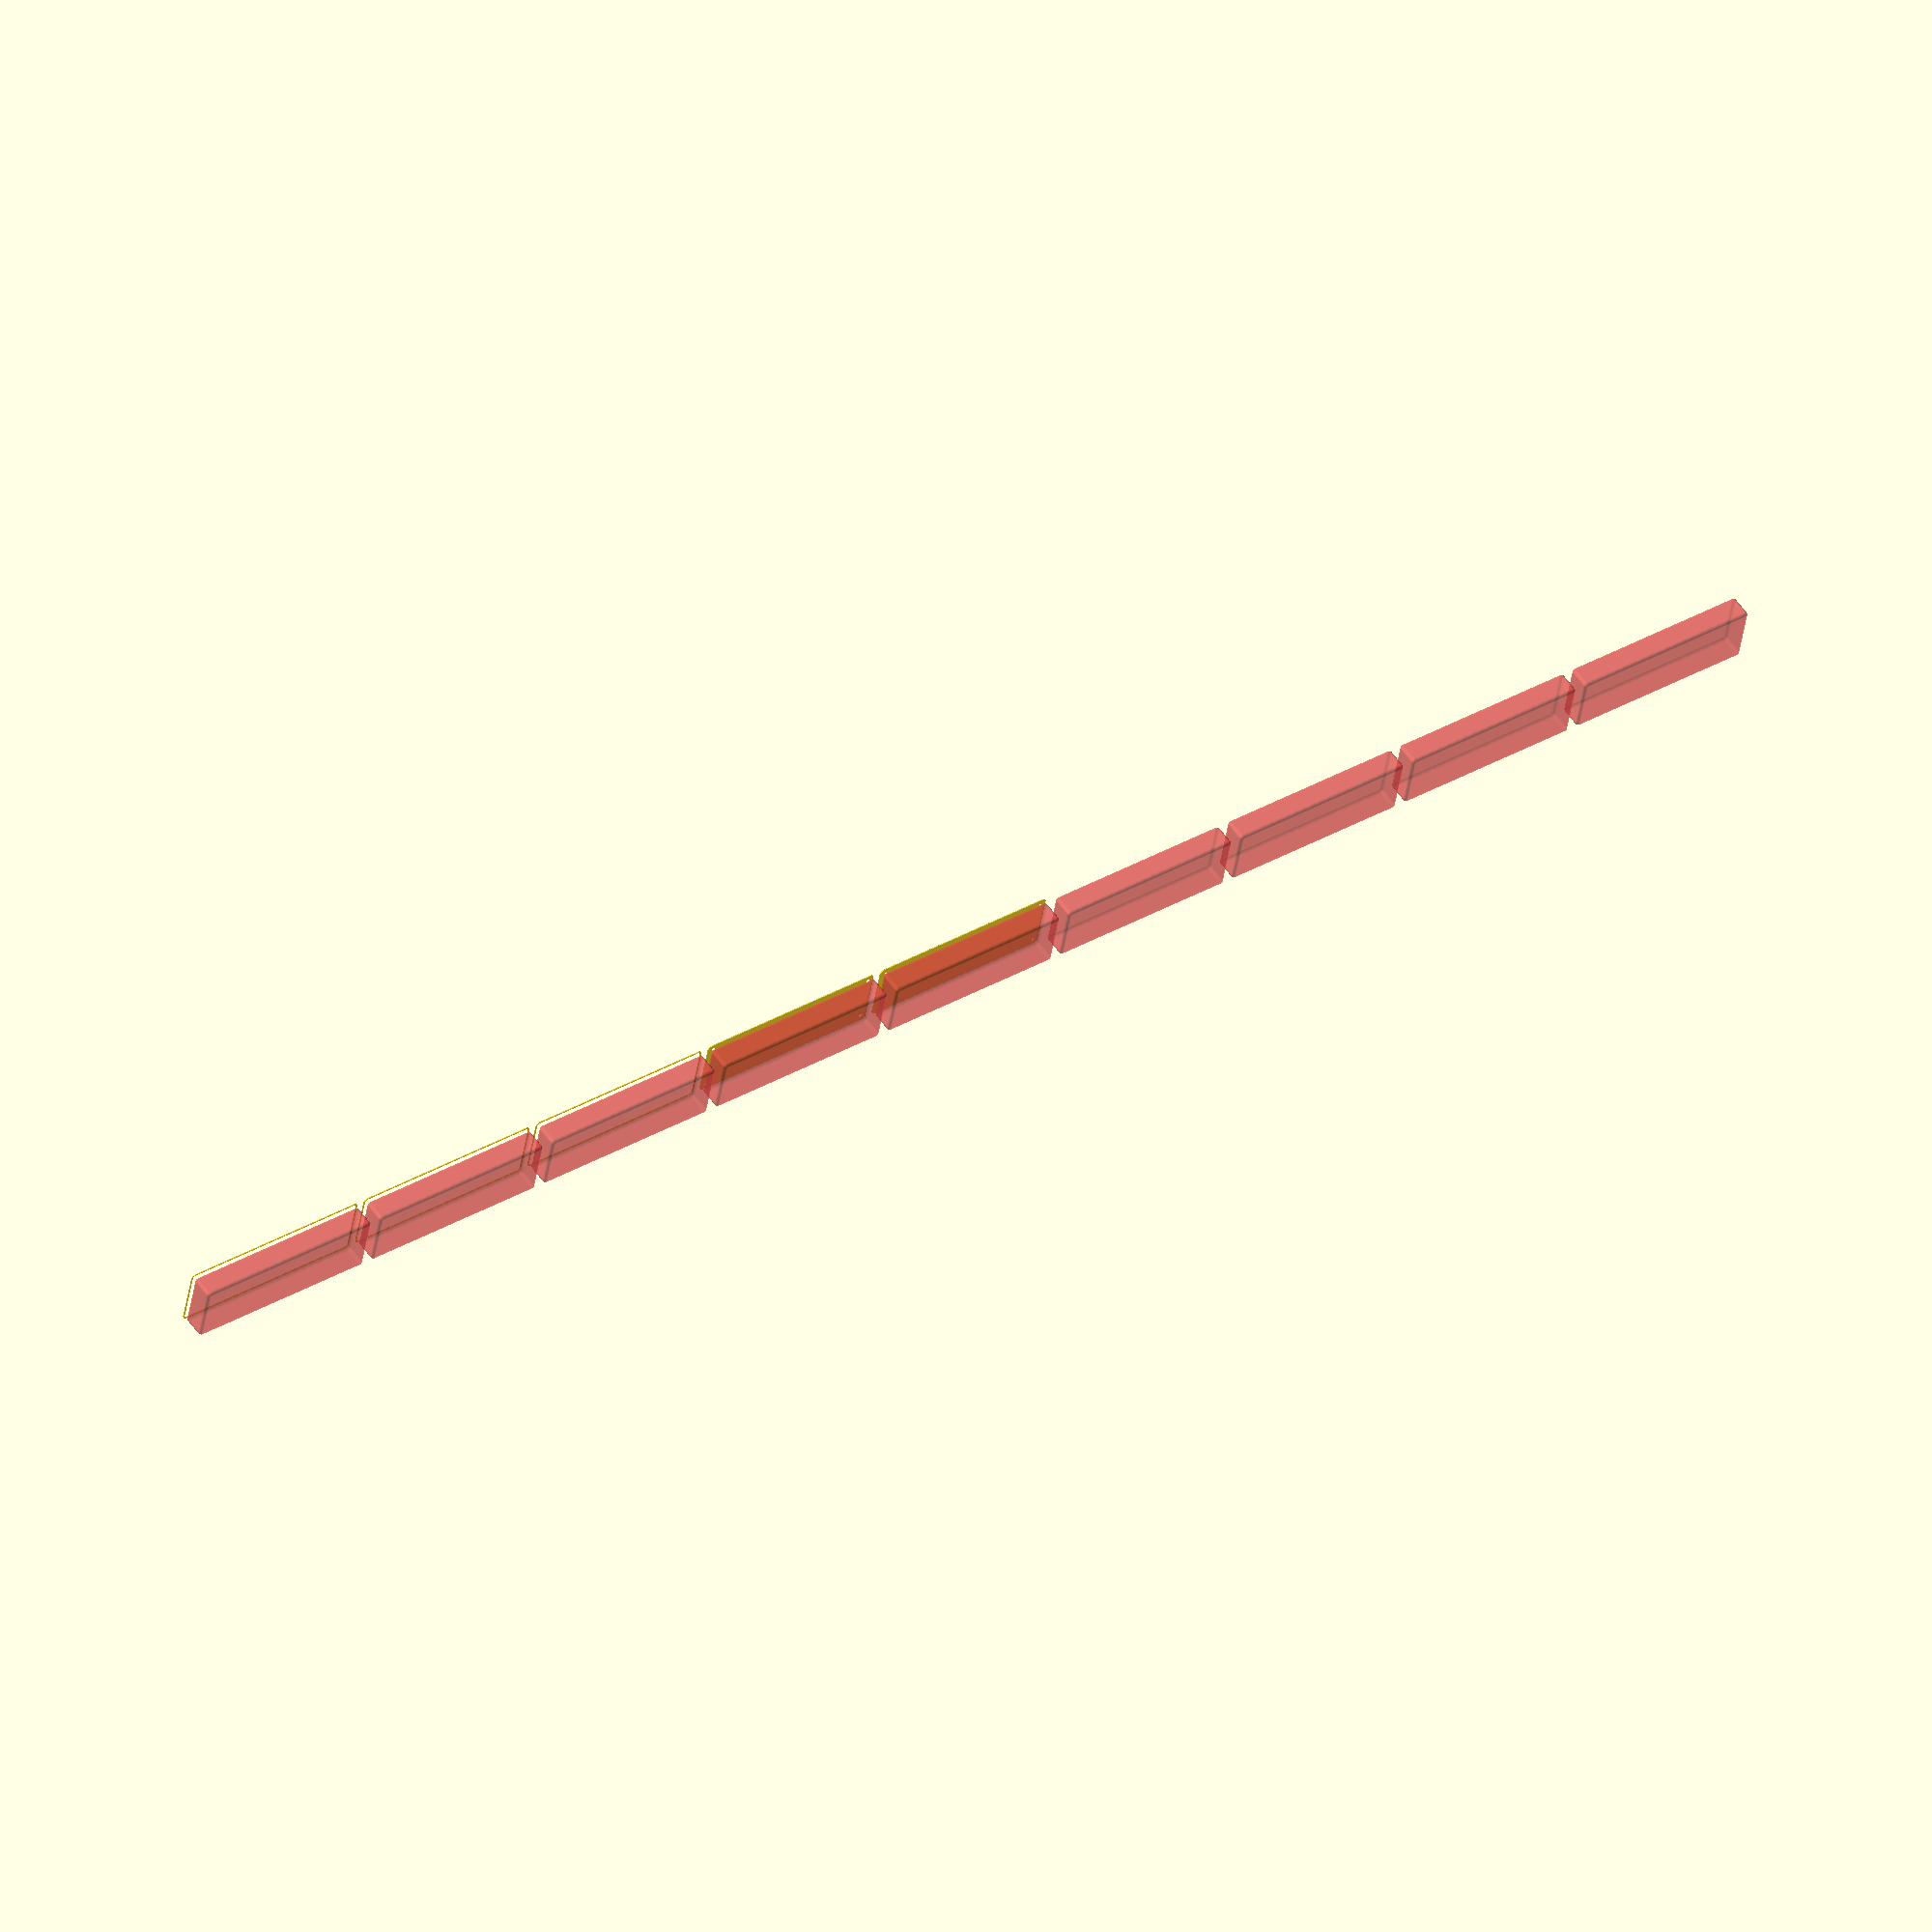
<openscad>
$fn = 50;


union() {
	translate(v = [0, 0, 0]) {
		projection() {
			intersection() {
				translate(v = [-500, -500, -12.0000000000]) {
					cube(size = [1000, 1000, 0.1000000000]);
				}
				difference() {
					union() {
						hull() {
							translate(v = [-32.5000000000, 107.5000000000, 0]) {
								cylinder(h = 27, r = 5);
							}
							translate(v = [32.5000000000, 107.5000000000, 0]) {
								cylinder(h = 27, r = 5);
							}
							translate(v = [-32.5000000000, -107.5000000000, 0]) {
								cylinder(h = 27, r = 5);
							}
							translate(v = [32.5000000000, -107.5000000000, 0]) {
								cylinder(h = 27, r = 5);
							}
						}
					}
					union() {
						translate(v = [-30.0000000000, -105.0000000000, 2]) {
							rotate(a = [0, 0, 0]) {
								difference() {
									union() {
										translate(v = [0, 0, -1.7000000000]) {
											cylinder(h = 1.7000000000, r1 = 1.5000000000, r2 = 2.4000000000);
										}
										cylinder(h = 250, r = 2.4000000000);
										translate(v = [0, 0, -6.0000000000]) {
											cylinder(h = 6, r = 1.5000000000);
										}
										translate(v = [0, 0, -6.0000000000]) {
											cylinder(h = 6, r = 1.8000000000);
										}
										translate(v = [0, 0, -6.0000000000]) {
											cylinder(h = 6, r = 1.5000000000);
										}
									}
									union();
								}
							}
						}
						translate(v = [30.0000000000, -105.0000000000, 2]) {
							rotate(a = [0, 0, 0]) {
								difference() {
									union() {
										translate(v = [0, 0, -1.7000000000]) {
											cylinder(h = 1.7000000000, r1 = 1.5000000000, r2 = 2.4000000000);
										}
										cylinder(h = 250, r = 2.4000000000);
										translate(v = [0, 0, -6.0000000000]) {
											cylinder(h = 6, r = 1.5000000000);
										}
										translate(v = [0, 0, -6.0000000000]) {
											cylinder(h = 6, r = 1.8000000000);
										}
										translate(v = [0, 0, -6.0000000000]) {
											cylinder(h = 6, r = 1.5000000000);
										}
									}
									union();
								}
							}
						}
						translate(v = [-30.0000000000, 105.0000000000, 2]) {
							rotate(a = [0, 0, 0]) {
								difference() {
									union() {
										translate(v = [0, 0, -1.7000000000]) {
											cylinder(h = 1.7000000000, r1 = 1.5000000000, r2 = 2.4000000000);
										}
										cylinder(h = 250, r = 2.4000000000);
										translate(v = [0, 0, -6.0000000000]) {
											cylinder(h = 6, r = 1.5000000000);
										}
										translate(v = [0, 0, -6.0000000000]) {
											cylinder(h = 6, r = 1.8000000000);
										}
										translate(v = [0, 0, -6.0000000000]) {
											cylinder(h = 6, r = 1.5000000000);
										}
									}
									union();
								}
							}
						}
						translate(v = [30.0000000000, 105.0000000000, 2]) {
							rotate(a = [0, 0, 0]) {
								difference() {
									union() {
										translate(v = [0, 0, -1.7000000000]) {
											cylinder(h = 1.7000000000, r1 = 1.5000000000, r2 = 2.4000000000);
										}
										cylinder(h = 250, r = 2.4000000000);
										translate(v = [0, 0, -6.0000000000]) {
											cylinder(h = 6, r = 1.5000000000);
										}
										translate(v = [0, 0, -6.0000000000]) {
											cylinder(h = 6, r = 1.8000000000);
										}
										translate(v = [0, 0, -6.0000000000]) {
											cylinder(h = 6, r = 1.5000000000);
										}
									}
									union();
								}
							}
						}
						translate(v = [0, 0, 3]) {
							#hull() {
								union() {
									translate(v = [-32.0000000000, 107.0000000000, 4]) {
										cylinder(h = 20, r = 4);
									}
									translate(v = [-32.0000000000, 107.0000000000, 4]) {
										sphere(r = 4);
									}
									translate(v = [-32.0000000000, 107.0000000000, 24]) {
										sphere(r = 4);
									}
								}
								union() {
									translate(v = [32.0000000000, 107.0000000000, 4]) {
										cylinder(h = 20, r = 4);
									}
									translate(v = [32.0000000000, 107.0000000000, 4]) {
										sphere(r = 4);
									}
									translate(v = [32.0000000000, 107.0000000000, 24]) {
										sphere(r = 4);
									}
								}
								union() {
									translate(v = [-32.0000000000, -107.0000000000, 4]) {
										cylinder(h = 20, r = 4);
									}
									translate(v = [-32.0000000000, -107.0000000000, 4]) {
										sphere(r = 4);
									}
									translate(v = [-32.0000000000, -107.0000000000, 24]) {
										sphere(r = 4);
									}
								}
								union() {
									translate(v = [32.0000000000, -107.0000000000, 4]) {
										cylinder(h = 20, r = 4);
									}
									translate(v = [32.0000000000, -107.0000000000, 4]) {
										sphere(r = 4);
									}
									translate(v = [32.0000000000, -107.0000000000, 24]) {
										sphere(r = 4);
									}
								}
							}
						}
					}
				}
			}
		}
	}
	translate(v = [0, 234, 0]) {
		projection() {
			intersection() {
				translate(v = [-500, -500, -9.0000000000]) {
					cube(size = [1000, 1000, 0.1000000000]);
				}
				difference() {
					union() {
						hull() {
							translate(v = [-32.5000000000, 107.5000000000, 0]) {
								cylinder(h = 27, r = 5);
							}
							translate(v = [32.5000000000, 107.5000000000, 0]) {
								cylinder(h = 27, r = 5);
							}
							translate(v = [-32.5000000000, -107.5000000000, 0]) {
								cylinder(h = 27, r = 5);
							}
							translate(v = [32.5000000000, -107.5000000000, 0]) {
								cylinder(h = 27, r = 5);
							}
						}
					}
					union() {
						translate(v = [-30.0000000000, -105.0000000000, 2]) {
							rotate(a = [0, 0, 0]) {
								difference() {
									union() {
										translate(v = [0, 0, -1.7000000000]) {
											cylinder(h = 1.7000000000, r1 = 1.5000000000, r2 = 2.4000000000);
										}
										cylinder(h = 250, r = 2.4000000000);
										translate(v = [0, 0, -6.0000000000]) {
											cylinder(h = 6, r = 1.5000000000);
										}
										translate(v = [0, 0, -6.0000000000]) {
											cylinder(h = 6, r = 1.8000000000);
										}
										translate(v = [0, 0, -6.0000000000]) {
											cylinder(h = 6, r = 1.5000000000);
										}
									}
									union();
								}
							}
						}
						translate(v = [30.0000000000, -105.0000000000, 2]) {
							rotate(a = [0, 0, 0]) {
								difference() {
									union() {
										translate(v = [0, 0, -1.7000000000]) {
											cylinder(h = 1.7000000000, r1 = 1.5000000000, r2 = 2.4000000000);
										}
										cylinder(h = 250, r = 2.4000000000);
										translate(v = [0, 0, -6.0000000000]) {
											cylinder(h = 6, r = 1.5000000000);
										}
										translate(v = [0, 0, -6.0000000000]) {
											cylinder(h = 6, r = 1.8000000000);
										}
										translate(v = [0, 0, -6.0000000000]) {
											cylinder(h = 6, r = 1.5000000000);
										}
									}
									union();
								}
							}
						}
						translate(v = [-30.0000000000, 105.0000000000, 2]) {
							rotate(a = [0, 0, 0]) {
								difference() {
									union() {
										translate(v = [0, 0, -1.7000000000]) {
											cylinder(h = 1.7000000000, r1 = 1.5000000000, r2 = 2.4000000000);
										}
										cylinder(h = 250, r = 2.4000000000);
										translate(v = [0, 0, -6.0000000000]) {
											cylinder(h = 6, r = 1.5000000000);
										}
										translate(v = [0, 0, -6.0000000000]) {
											cylinder(h = 6, r = 1.8000000000);
										}
										translate(v = [0, 0, -6.0000000000]) {
											cylinder(h = 6, r = 1.5000000000);
										}
									}
									union();
								}
							}
						}
						translate(v = [30.0000000000, 105.0000000000, 2]) {
							rotate(a = [0, 0, 0]) {
								difference() {
									union() {
										translate(v = [0, 0, -1.7000000000]) {
											cylinder(h = 1.7000000000, r1 = 1.5000000000, r2 = 2.4000000000);
										}
										cylinder(h = 250, r = 2.4000000000);
										translate(v = [0, 0, -6.0000000000]) {
											cylinder(h = 6, r = 1.5000000000);
										}
										translate(v = [0, 0, -6.0000000000]) {
											cylinder(h = 6, r = 1.8000000000);
										}
										translate(v = [0, 0, -6.0000000000]) {
											cylinder(h = 6, r = 1.5000000000);
										}
									}
									union();
								}
							}
						}
						translate(v = [0, 0, 3]) {
							#hull() {
								union() {
									translate(v = [-32.0000000000, 107.0000000000, 4]) {
										cylinder(h = 20, r = 4);
									}
									translate(v = [-32.0000000000, 107.0000000000, 4]) {
										sphere(r = 4);
									}
									translate(v = [-32.0000000000, 107.0000000000, 24]) {
										sphere(r = 4);
									}
								}
								union() {
									translate(v = [32.0000000000, 107.0000000000, 4]) {
										cylinder(h = 20, r = 4);
									}
									translate(v = [32.0000000000, 107.0000000000, 4]) {
										sphere(r = 4);
									}
									translate(v = [32.0000000000, 107.0000000000, 24]) {
										sphere(r = 4);
									}
								}
								union() {
									translate(v = [-32.0000000000, -107.0000000000, 4]) {
										cylinder(h = 20, r = 4);
									}
									translate(v = [-32.0000000000, -107.0000000000, 4]) {
										sphere(r = 4);
									}
									translate(v = [-32.0000000000, -107.0000000000, 24]) {
										sphere(r = 4);
									}
								}
								union() {
									translate(v = [32.0000000000, -107.0000000000, 4]) {
										cylinder(h = 20, r = 4);
									}
									translate(v = [32.0000000000, -107.0000000000, 4]) {
										sphere(r = 4);
									}
									translate(v = [32.0000000000, -107.0000000000, 24]) {
										sphere(r = 4);
									}
								}
							}
						}
					}
				}
			}
		}
	}
	translate(v = [0, 468, 0]) {
		projection() {
			intersection() {
				translate(v = [-500, -500, -6.0000000000]) {
					cube(size = [1000, 1000, 0.1000000000]);
				}
				difference() {
					union() {
						hull() {
							translate(v = [-32.5000000000, 107.5000000000, 0]) {
								cylinder(h = 27, r = 5);
							}
							translate(v = [32.5000000000, 107.5000000000, 0]) {
								cylinder(h = 27, r = 5);
							}
							translate(v = [-32.5000000000, -107.5000000000, 0]) {
								cylinder(h = 27, r = 5);
							}
							translate(v = [32.5000000000, -107.5000000000, 0]) {
								cylinder(h = 27, r = 5);
							}
						}
					}
					union() {
						translate(v = [-30.0000000000, -105.0000000000, 2]) {
							rotate(a = [0, 0, 0]) {
								difference() {
									union() {
										translate(v = [0, 0, -1.7000000000]) {
											cylinder(h = 1.7000000000, r1 = 1.5000000000, r2 = 2.4000000000);
										}
										cylinder(h = 250, r = 2.4000000000);
										translate(v = [0, 0, -6.0000000000]) {
											cylinder(h = 6, r = 1.5000000000);
										}
										translate(v = [0, 0, -6.0000000000]) {
											cylinder(h = 6, r = 1.8000000000);
										}
										translate(v = [0, 0, -6.0000000000]) {
											cylinder(h = 6, r = 1.5000000000);
										}
									}
									union();
								}
							}
						}
						translate(v = [30.0000000000, -105.0000000000, 2]) {
							rotate(a = [0, 0, 0]) {
								difference() {
									union() {
										translate(v = [0, 0, -1.7000000000]) {
											cylinder(h = 1.7000000000, r1 = 1.5000000000, r2 = 2.4000000000);
										}
										cylinder(h = 250, r = 2.4000000000);
										translate(v = [0, 0, -6.0000000000]) {
											cylinder(h = 6, r = 1.5000000000);
										}
										translate(v = [0, 0, -6.0000000000]) {
											cylinder(h = 6, r = 1.8000000000);
										}
										translate(v = [0, 0, -6.0000000000]) {
											cylinder(h = 6, r = 1.5000000000);
										}
									}
									union();
								}
							}
						}
						translate(v = [-30.0000000000, 105.0000000000, 2]) {
							rotate(a = [0, 0, 0]) {
								difference() {
									union() {
										translate(v = [0, 0, -1.7000000000]) {
											cylinder(h = 1.7000000000, r1 = 1.5000000000, r2 = 2.4000000000);
										}
										cylinder(h = 250, r = 2.4000000000);
										translate(v = [0, 0, -6.0000000000]) {
											cylinder(h = 6, r = 1.5000000000);
										}
										translate(v = [0, 0, -6.0000000000]) {
											cylinder(h = 6, r = 1.8000000000);
										}
										translate(v = [0, 0, -6.0000000000]) {
											cylinder(h = 6, r = 1.5000000000);
										}
									}
									union();
								}
							}
						}
						translate(v = [30.0000000000, 105.0000000000, 2]) {
							rotate(a = [0, 0, 0]) {
								difference() {
									union() {
										translate(v = [0, 0, -1.7000000000]) {
											cylinder(h = 1.7000000000, r1 = 1.5000000000, r2 = 2.4000000000);
										}
										cylinder(h = 250, r = 2.4000000000);
										translate(v = [0, 0, -6.0000000000]) {
											cylinder(h = 6, r = 1.5000000000);
										}
										translate(v = [0, 0, -6.0000000000]) {
											cylinder(h = 6, r = 1.8000000000);
										}
										translate(v = [0, 0, -6.0000000000]) {
											cylinder(h = 6, r = 1.5000000000);
										}
									}
									union();
								}
							}
						}
						translate(v = [0, 0, 3]) {
							#hull() {
								union() {
									translate(v = [-32.0000000000, 107.0000000000, 4]) {
										cylinder(h = 20, r = 4);
									}
									translate(v = [-32.0000000000, 107.0000000000, 4]) {
										sphere(r = 4);
									}
									translate(v = [-32.0000000000, 107.0000000000, 24]) {
										sphere(r = 4);
									}
								}
								union() {
									translate(v = [32.0000000000, 107.0000000000, 4]) {
										cylinder(h = 20, r = 4);
									}
									translate(v = [32.0000000000, 107.0000000000, 4]) {
										sphere(r = 4);
									}
									translate(v = [32.0000000000, 107.0000000000, 24]) {
										sphere(r = 4);
									}
								}
								union() {
									translate(v = [-32.0000000000, -107.0000000000, 4]) {
										cylinder(h = 20, r = 4);
									}
									translate(v = [-32.0000000000, -107.0000000000, 4]) {
										sphere(r = 4);
									}
									translate(v = [-32.0000000000, -107.0000000000, 24]) {
										sphere(r = 4);
									}
								}
								union() {
									translate(v = [32.0000000000, -107.0000000000, 4]) {
										cylinder(h = 20, r = 4);
									}
									translate(v = [32.0000000000, -107.0000000000, 4]) {
										sphere(r = 4);
									}
									translate(v = [32.0000000000, -107.0000000000, 24]) {
										sphere(r = 4);
									}
								}
							}
						}
					}
				}
			}
		}
	}
	translate(v = [0, 702, 0]) {
		projection() {
			intersection() {
				translate(v = [-500, -500, -3.0000000000]) {
					cube(size = [1000, 1000, 0.1000000000]);
				}
				difference() {
					union() {
						hull() {
							translate(v = [-32.5000000000, 107.5000000000, 0]) {
								cylinder(h = 27, r = 5);
							}
							translate(v = [32.5000000000, 107.5000000000, 0]) {
								cylinder(h = 27, r = 5);
							}
							translate(v = [-32.5000000000, -107.5000000000, 0]) {
								cylinder(h = 27, r = 5);
							}
							translate(v = [32.5000000000, -107.5000000000, 0]) {
								cylinder(h = 27, r = 5);
							}
						}
					}
					union() {
						translate(v = [-30.0000000000, -105.0000000000, 2]) {
							rotate(a = [0, 0, 0]) {
								difference() {
									union() {
										translate(v = [0, 0, -1.7000000000]) {
											cylinder(h = 1.7000000000, r1 = 1.5000000000, r2 = 2.4000000000);
										}
										cylinder(h = 250, r = 2.4000000000);
										translate(v = [0, 0, -6.0000000000]) {
											cylinder(h = 6, r = 1.5000000000);
										}
										translate(v = [0, 0, -6.0000000000]) {
											cylinder(h = 6, r = 1.8000000000);
										}
										translate(v = [0, 0, -6.0000000000]) {
											cylinder(h = 6, r = 1.5000000000);
										}
									}
									union();
								}
							}
						}
						translate(v = [30.0000000000, -105.0000000000, 2]) {
							rotate(a = [0, 0, 0]) {
								difference() {
									union() {
										translate(v = [0, 0, -1.7000000000]) {
											cylinder(h = 1.7000000000, r1 = 1.5000000000, r2 = 2.4000000000);
										}
										cylinder(h = 250, r = 2.4000000000);
										translate(v = [0, 0, -6.0000000000]) {
											cylinder(h = 6, r = 1.5000000000);
										}
										translate(v = [0, 0, -6.0000000000]) {
											cylinder(h = 6, r = 1.8000000000);
										}
										translate(v = [0, 0, -6.0000000000]) {
											cylinder(h = 6, r = 1.5000000000);
										}
									}
									union();
								}
							}
						}
						translate(v = [-30.0000000000, 105.0000000000, 2]) {
							rotate(a = [0, 0, 0]) {
								difference() {
									union() {
										translate(v = [0, 0, -1.7000000000]) {
											cylinder(h = 1.7000000000, r1 = 1.5000000000, r2 = 2.4000000000);
										}
										cylinder(h = 250, r = 2.4000000000);
										translate(v = [0, 0, -6.0000000000]) {
											cylinder(h = 6, r = 1.5000000000);
										}
										translate(v = [0, 0, -6.0000000000]) {
											cylinder(h = 6, r = 1.8000000000);
										}
										translate(v = [0, 0, -6.0000000000]) {
											cylinder(h = 6, r = 1.5000000000);
										}
									}
									union();
								}
							}
						}
						translate(v = [30.0000000000, 105.0000000000, 2]) {
							rotate(a = [0, 0, 0]) {
								difference() {
									union() {
										translate(v = [0, 0, -1.7000000000]) {
											cylinder(h = 1.7000000000, r1 = 1.5000000000, r2 = 2.4000000000);
										}
										cylinder(h = 250, r = 2.4000000000);
										translate(v = [0, 0, -6.0000000000]) {
											cylinder(h = 6, r = 1.5000000000);
										}
										translate(v = [0, 0, -6.0000000000]) {
											cylinder(h = 6, r = 1.8000000000);
										}
										translate(v = [0, 0, -6.0000000000]) {
											cylinder(h = 6, r = 1.5000000000);
										}
									}
									union();
								}
							}
						}
						translate(v = [0, 0, 3]) {
							#hull() {
								union() {
									translate(v = [-32.0000000000, 107.0000000000, 4]) {
										cylinder(h = 20, r = 4);
									}
									translate(v = [-32.0000000000, 107.0000000000, 4]) {
										sphere(r = 4);
									}
									translate(v = [-32.0000000000, 107.0000000000, 24]) {
										sphere(r = 4);
									}
								}
								union() {
									translate(v = [32.0000000000, 107.0000000000, 4]) {
										cylinder(h = 20, r = 4);
									}
									translate(v = [32.0000000000, 107.0000000000, 4]) {
										sphere(r = 4);
									}
									translate(v = [32.0000000000, 107.0000000000, 24]) {
										sphere(r = 4);
									}
								}
								union() {
									translate(v = [-32.0000000000, -107.0000000000, 4]) {
										cylinder(h = 20, r = 4);
									}
									translate(v = [-32.0000000000, -107.0000000000, 4]) {
										sphere(r = 4);
									}
									translate(v = [-32.0000000000, -107.0000000000, 24]) {
										sphere(r = 4);
									}
								}
								union() {
									translate(v = [32.0000000000, -107.0000000000, 4]) {
										cylinder(h = 20, r = 4);
									}
									translate(v = [32.0000000000, -107.0000000000, 4]) {
										sphere(r = 4);
									}
									translate(v = [32.0000000000, -107.0000000000, 24]) {
										sphere(r = 4);
									}
								}
							}
						}
					}
				}
			}
		}
	}
	translate(v = [0, 936, 0]) {
		projection() {
			intersection() {
				translate(v = [-500, -500, 0.0000000000]) {
					cube(size = [1000, 1000, 0.1000000000]);
				}
				difference() {
					union() {
						hull() {
							translate(v = [-32.5000000000, 107.5000000000, 0]) {
								cylinder(h = 27, r = 5);
							}
							translate(v = [32.5000000000, 107.5000000000, 0]) {
								cylinder(h = 27, r = 5);
							}
							translate(v = [-32.5000000000, -107.5000000000, 0]) {
								cylinder(h = 27, r = 5);
							}
							translate(v = [32.5000000000, -107.5000000000, 0]) {
								cylinder(h = 27, r = 5);
							}
						}
					}
					union() {
						translate(v = [-30.0000000000, -105.0000000000, 2]) {
							rotate(a = [0, 0, 0]) {
								difference() {
									union() {
										translate(v = [0, 0, -1.7000000000]) {
											cylinder(h = 1.7000000000, r1 = 1.5000000000, r2 = 2.4000000000);
										}
										cylinder(h = 250, r = 2.4000000000);
										translate(v = [0, 0, -6.0000000000]) {
											cylinder(h = 6, r = 1.5000000000);
										}
										translate(v = [0, 0, -6.0000000000]) {
											cylinder(h = 6, r = 1.8000000000);
										}
										translate(v = [0, 0, -6.0000000000]) {
											cylinder(h = 6, r = 1.5000000000);
										}
									}
									union();
								}
							}
						}
						translate(v = [30.0000000000, -105.0000000000, 2]) {
							rotate(a = [0, 0, 0]) {
								difference() {
									union() {
										translate(v = [0, 0, -1.7000000000]) {
											cylinder(h = 1.7000000000, r1 = 1.5000000000, r2 = 2.4000000000);
										}
										cylinder(h = 250, r = 2.4000000000);
										translate(v = [0, 0, -6.0000000000]) {
											cylinder(h = 6, r = 1.5000000000);
										}
										translate(v = [0, 0, -6.0000000000]) {
											cylinder(h = 6, r = 1.8000000000);
										}
										translate(v = [0, 0, -6.0000000000]) {
											cylinder(h = 6, r = 1.5000000000);
										}
									}
									union();
								}
							}
						}
						translate(v = [-30.0000000000, 105.0000000000, 2]) {
							rotate(a = [0, 0, 0]) {
								difference() {
									union() {
										translate(v = [0, 0, -1.7000000000]) {
											cylinder(h = 1.7000000000, r1 = 1.5000000000, r2 = 2.4000000000);
										}
										cylinder(h = 250, r = 2.4000000000);
										translate(v = [0, 0, -6.0000000000]) {
											cylinder(h = 6, r = 1.5000000000);
										}
										translate(v = [0, 0, -6.0000000000]) {
											cylinder(h = 6, r = 1.8000000000);
										}
										translate(v = [0, 0, -6.0000000000]) {
											cylinder(h = 6, r = 1.5000000000);
										}
									}
									union();
								}
							}
						}
						translate(v = [30.0000000000, 105.0000000000, 2]) {
							rotate(a = [0, 0, 0]) {
								difference() {
									union() {
										translate(v = [0, 0, -1.7000000000]) {
											cylinder(h = 1.7000000000, r1 = 1.5000000000, r2 = 2.4000000000);
										}
										cylinder(h = 250, r = 2.4000000000);
										translate(v = [0, 0, -6.0000000000]) {
											cylinder(h = 6, r = 1.5000000000);
										}
										translate(v = [0, 0, -6.0000000000]) {
											cylinder(h = 6, r = 1.8000000000);
										}
										translate(v = [0, 0, -6.0000000000]) {
											cylinder(h = 6, r = 1.5000000000);
										}
									}
									union();
								}
							}
						}
						translate(v = [0, 0, 3]) {
							#hull() {
								union() {
									translate(v = [-32.0000000000, 107.0000000000, 4]) {
										cylinder(h = 20, r = 4);
									}
									translate(v = [-32.0000000000, 107.0000000000, 4]) {
										sphere(r = 4);
									}
									translate(v = [-32.0000000000, 107.0000000000, 24]) {
										sphere(r = 4);
									}
								}
								union() {
									translate(v = [32.0000000000, 107.0000000000, 4]) {
										cylinder(h = 20, r = 4);
									}
									translate(v = [32.0000000000, 107.0000000000, 4]) {
										sphere(r = 4);
									}
									translate(v = [32.0000000000, 107.0000000000, 24]) {
										sphere(r = 4);
									}
								}
								union() {
									translate(v = [-32.0000000000, -107.0000000000, 4]) {
										cylinder(h = 20, r = 4);
									}
									translate(v = [-32.0000000000, -107.0000000000, 4]) {
										sphere(r = 4);
									}
									translate(v = [-32.0000000000, -107.0000000000, 24]) {
										sphere(r = 4);
									}
								}
								union() {
									translate(v = [32.0000000000, -107.0000000000, 4]) {
										cylinder(h = 20, r = 4);
									}
									translate(v = [32.0000000000, -107.0000000000, 4]) {
										sphere(r = 4);
									}
									translate(v = [32.0000000000, -107.0000000000, 24]) {
										sphere(r = 4);
									}
								}
							}
						}
					}
				}
			}
		}
	}
	translate(v = [0, 1170, 0]) {
		projection() {
			intersection() {
				translate(v = [-500, -500, 3.0000000000]) {
					cube(size = [1000, 1000, 0.1000000000]);
				}
				difference() {
					union() {
						hull() {
							translate(v = [-32.5000000000, 107.5000000000, 0]) {
								cylinder(h = 27, r = 5);
							}
							translate(v = [32.5000000000, 107.5000000000, 0]) {
								cylinder(h = 27, r = 5);
							}
							translate(v = [-32.5000000000, -107.5000000000, 0]) {
								cylinder(h = 27, r = 5);
							}
							translate(v = [32.5000000000, -107.5000000000, 0]) {
								cylinder(h = 27, r = 5);
							}
						}
					}
					union() {
						translate(v = [-30.0000000000, -105.0000000000, 2]) {
							rotate(a = [0, 0, 0]) {
								difference() {
									union() {
										translate(v = [0, 0, -1.7000000000]) {
											cylinder(h = 1.7000000000, r1 = 1.5000000000, r2 = 2.4000000000);
										}
										cylinder(h = 250, r = 2.4000000000);
										translate(v = [0, 0, -6.0000000000]) {
											cylinder(h = 6, r = 1.5000000000);
										}
										translate(v = [0, 0, -6.0000000000]) {
											cylinder(h = 6, r = 1.8000000000);
										}
										translate(v = [0, 0, -6.0000000000]) {
											cylinder(h = 6, r = 1.5000000000);
										}
									}
									union();
								}
							}
						}
						translate(v = [30.0000000000, -105.0000000000, 2]) {
							rotate(a = [0, 0, 0]) {
								difference() {
									union() {
										translate(v = [0, 0, -1.7000000000]) {
											cylinder(h = 1.7000000000, r1 = 1.5000000000, r2 = 2.4000000000);
										}
										cylinder(h = 250, r = 2.4000000000);
										translate(v = [0, 0, -6.0000000000]) {
											cylinder(h = 6, r = 1.5000000000);
										}
										translate(v = [0, 0, -6.0000000000]) {
											cylinder(h = 6, r = 1.8000000000);
										}
										translate(v = [0, 0, -6.0000000000]) {
											cylinder(h = 6, r = 1.5000000000);
										}
									}
									union();
								}
							}
						}
						translate(v = [-30.0000000000, 105.0000000000, 2]) {
							rotate(a = [0, 0, 0]) {
								difference() {
									union() {
										translate(v = [0, 0, -1.7000000000]) {
											cylinder(h = 1.7000000000, r1 = 1.5000000000, r2 = 2.4000000000);
										}
										cylinder(h = 250, r = 2.4000000000);
										translate(v = [0, 0, -6.0000000000]) {
											cylinder(h = 6, r = 1.5000000000);
										}
										translate(v = [0, 0, -6.0000000000]) {
											cylinder(h = 6, r = 1.8000000000);
										}
										translate(v = [0, 0, -6.0000000000]) {
											cylinder(h = 6, r = 1.5000000000);
										}
									}
									union();
								}
							}
						}
						translate(v = [30.0000000000, 105.0000000000, 2]) {
							rotate(a = [0, 0, 0]) {
								difference() {
									union() {
										translate(v = [0, 0, -1.7000000000]) {
											cylinder(h = 1.7000000000, r1 = 1.5000000000, r2 = 2.4000000000);
										}
										cylinder(h = 250, r = 2.4000000000);
										translate(v = [0, 0, -6.0000000000]) {
											cylinder(h = 6, r = 1.5000000000);
										}
										translate(v = [0, 0, -6.0000000000]) {
											cylinder(h = 6, r = 1.8000000000);
										}
										translate(v = [0, 0, -6.0000000000]) {
											cylinder(h = 6, r = 1.5000000000);
										}
									}
									union();
								}
							}
						}
						translate(v = [0, 0, 3]) {
							#hull() {
								union() {
									translate(v = [-32.0000000000, 107.0000000000, 4]) {
										cylinder(h = 20, r = 4);
									}
									translate(v = [-32.0000000000, 107.0000000000, 4]) {
										sphere(r = 4);
									}
									translate(v = [-32.0000000000, 107.0000000000, 24]) {
										sphere(r = 4);
									}
								}
								union() {
									translate(v = [32.0000000000, 107.0000000000, 4]) {
										cylinder(h = 20, r = 4);
									}
									translate(v = [32.0000000000, 107.0000000000, 4]) {
										sphere(r = 4);
									}
									translate(v = [32.0000000000, 107.0000000000, 24]) {
										sphere(r = 4);
									}
								}
								union() {
									translate(v = [-32.0000000000, -107.0000000000, 4]) {
										cylinder(h = 20, r = 4);
									}
									translate(v = [-32.0000000000, -107.0000000000, 4]) {
										sphere(r = 4);
									}
									translate(v = [-32.0000000000, -107.0000000000, 24]) {
										sphere(r = 4);
									}
								}
								union() {
									translate(v = [32.0000000000, -107.0000000000, 4]) {
										cylinder(h = 20, r = 4);
									}
									translate(v = [32.0000000000, -107.0000000000, 4]) {
										sphere(r = 4);
									}
									translate(v = [32.0000000000, -107.0000000000, 24]) {
										sphere(r = 4);
									}
								}
							}
						}
					}
				}
			}
		}
	}
	translate(v = [0, 1404, 0]) {
		projection() {
			intersection() {
				translate(v = [-500, -500, 6.0000000000]) {
					cube(size = [1000, 1000, 0.1000000000]);
				}
				difference() {
					union() {
						hull() {
							translate(v = [-32.5000000000, 107.5000000000, 0]) {
								cylinder(h = 27, r = 5);
							}
							translate(v = [32.5000000000, 107.5000000000, 0]) {
								cylinder(h = 27, r = 5);
							}
							translate(v = [-32.5000000000, -107.5000000000, 0]) {
								cylinder(h = 27, r = 5);
							}
							translate(v = [32.5000000000, -107.5000000000, 0]) {
								cylinder(h = 27, r = 5);
							}
						}
					}
					union() {
						translate(v = [-30.0000000000, -105.0000000000, 2]) {
							rotate(a = [0, 0, 0]) {
								difference() {
									union() {
										translate(v = [0, 0, -1.7000000000]) {
											cylinder(h = 1.7000000000, r1 = 1.5000000000, r2 = 2.4000000000);
										}
										cylinder(h = 250, r = 2.4000000000);
										translate(v = [0, 0, -6.0000000000]) {
											cylinder(h = 6, r = 1.5000000000);
										}
										translate(v = [0, 0, -6.0000000000]) {
											cylinder(h = 6, r = 1.8000000000);
										}
										translate(v = [0, 0, -6.0000000000]) {
											cylinder(h = 6, r = 1.5000000000);
										}
									}
									union();
								}
							}
						}
						translate(v = [30.0000000000, -105.0000000000, 2]) {
							rotate(a = [0, 0, 0]) {
								difference() {
									union() {
										translate(v = [0, 0, -1.7000000000]) {
											cylinder(h = 1.7000000000, r1 = 1.5000000000, r2 = 2.4000000000);
										}
										cylinder(h = 250, r = 2.4000000000);
										translate(v = [0, 0, -6.0000000000]) {
											cylinder(h = 6, r = 1.5000000000);
										}
										translate(v = [0, 0, -6.0000000000]) {
											cylinder(h = 6, r = 1.8000000000);
										}
										translate(v = [0, 0, -6.0000000000]) {
											cylinder(h = 6, r = 1.5000000000);
										}
									}
									union();
								}
							}
						}
						translate(v = [-30.0000000000, 105.0000000000, 2]) {
							rotate(a = [0, 0, 0]) {
								difference() {
									union() {
										translate(v = [0, 0, -1.7000000000]) {
											cylinder(h = 1.7000000000, r1 = 1.5000000000, r2 = 2.4000000000);
										}
										cylinder(h = 250, r = 2.4000000000);
										translate(v = [0, 0, -6.0000000000]) {
											cylinder(h = 6, r = 1.5000000000);
										}
										translate(v = [0, 0, -6.0000000000]) {
											cylinder(h = 6, r = 1.8000000000);
										}
										translate(v = [0, 0, -6.0000000000]) {
											cylinder(h = 6, r = 1.5000000000);
										}
									}
									union();
								}
							}
						}
						translate(v = [30.0000000000, 105.0000000000, 2]) {
							rotate(a = [0, 0, 0]) {
								difference() {
									union() {
										translate(v = [0, 0, -1.7000000000]) {
											cylinder(h = 1.7000000000, r1 = 1.5000000000, r2 = 2.4000000000);
										}
										cylinder(h = 250, r = 2.4000000000);
										translate(v = [0, 0, -6.0000000000]) {
											cylinder(h = 6, r = 1.5000000000);
										}
										translate(v = [0, 0, -6.0000000000]) {
											cylinder(h = 6, r = 1.8000000000);
										}
										translate(v = [0, 0, -6.0000000000]) {
											cylinder(h = 6, r = 1.5000000000);
										}
									}
									union();
								}
							}
						}
						translate(v = [0, 0, 3]) {
							#hull() {
								union() {
									translate(v = [-32.0000000000, 107.0000000000, 4]) {
										cylinder(h = 20, r = 4);
									}
									translate(v = [-32.0000000000, 107.0000000000, 4]) {
										sphere(r = 4);
									}
									translate(v = [-32.0000000000, 107.0000000000, 24]) {
										sphere(r = 4);
									}
								}
								union() {
									translate(v = [32.0000000000, 107.0000000000, 4]) {
										cylinder(h = 20, r = 4);
									}
									translate(v = [32.0000000000, 107.0000000000, 4]) {
										sphere(r = 4);
									}
									translate(v = [32.0000000000, 107.0000000000, 24]) {
										sphere(r = 4);
									}
								}
								union() {
									translate(v = [-32.0000000000, -107.0000000000, 4]) {
										cylinder(h = 20, r = 4);
									}
									translate(v = [-32.0000000000, -107.0000000000, 4]) {
										sphere(r = 4);
									}
									translate(v = [-32.0000000000, -107.0000000000, 24]) {
										sphere(r = 4);
									}
								}
								union() {
									translate(v = [32.0000000000, -107.0000000000, 4]) {
										cylinder(h = 20, r = 4);
									}
									translate(v = [32.0000000000, -107.0000000000, 4]) {
										sphere(r = 4);
									}
									translate(v = [32.0000000000, -107.0000000000, 24]) {
										sphere(r = 4);
									}
								}
							}
						}
					}
				}
			}
		}
	}
	translate(v = [0, 1638, 0]) {
		projection() {
			intersection() {
				translate(v = [-500, -500, 9.0000000000]) {
					cube(size = [1000, 1000, 0.1000000000]);
				}
				difference() {
					union() {
						hull() {
							translate(v = [-32.5000000000, 107.5000000000, 0]) {
								cylinder(h = 27, r = 5);
							}
							translate(v = [32.5000000000, 107.5000000000, 0]) {
								cylinder(h = 27, r = 5);
							}
							translate(v = [-32.5000000000, -107.5000000000, 0]) {
								cylinder(h = 27, r = 5);
							}
							translate(v = [32.5000000000, -107.5000000000, 0]) {
								cylinder(h = 27, r = 5);
							}
						}
					}
					union() {
						translate(v = [-30.0000000000, -105.0000000000, 2]) {
							rotate(a = [0, 0, 0]) {
								difference() {
									union() {
										translate(v = [0, 0, -1.7000000000]) {
											cylinder(h = 1.7000000000, r1 = 1.5000000000, r2 = 2.4000000000);
										}
										cylinder(h = 250, r = 2.4000000000);
										translate(v = [0, 0, -6.0000000000]) {
											cylinder(h = 6, r = 1.5000000000);
										}
										translate(v = [0, 0, -6.0000000000]) {
											cylinder(h = 6, r = 1.8000000000);
										}
										translate(v = [0, 0, -6.0000000000]) {
											cylinder(h = 6, r = 1.5000000000);
										}
									}
									union();
								}
							}
						}
						translate(v = [30.0000000000, -105.0000000000, 2]) {
							rotate(a = [0, 0, 0]) {
								difference() {
									union() {
										translate(v = [0, 0, -1.7000000000]) {
											cylinder(h = 1.7000000000, r1 = 1.5000000000, r2 = 2.4000000000);
										}
										cylinder(h = 250, r = 2.4000000000);
										translate(v = [0, 0, -6.0000000000]) {
											cylinder(h = 6, r = 1.5000000000);
										}
										translate(v = [0, 0, -6.0000000000]) {
											cylinder(h = 6, r = 1.8000000000);
										}
										translate(v = [0, 0, -6.0000000000]) {
											cylinder(h = 6, r = 1.5000000000);
										}
									}
									union();
								}
							}
						}
						translate(v = [-30.0000000000, 105.0000000000, 2]) {
							rotate(a = [0, 0, 0]) {
								difference() {
									union() {
										translate(v = [0, 0, -1.7000000000]) {
											cylinder(h = 1.7000000000, r1 = 1.5000000000, r2 = 2.4000000000);
										}
										cylinder(h = 250, r = 2.4000000000);
										translate(v = [0, 0, -6.0000000000]) {
											cylinder(h = 6, r = 1.5000000000);
										}
										translate(v = [0, 0, -6.0000000000]) {
											cylinder(h = 6, r = 1.8000000000);
										}
										translate(v = [0, 0, -6.0000000000]) {
											cylinder(h = 6, r = 1.5000000000);
										}
									}
									union();
								}
							}
						}
						translate(v = [30.0000000000, 105.0000000000, 2]) {
							rotate(a = [0, 0, 0]) {
								difference() {
									union() {
										translate(v = [0, 0, -1.7000000000]) {
											cylinder(h = 1.7000000000, r1 = 1.5000000000, r2 = 2.4000000000);
										}
										cylinder(h = 250, r = 2.4000000000);
										translate(v = [0, 0, -6.0000000000]) {
											cylinder(h = 6, r = 1.5000000000);
										}
										translate(v = [0, 0, -6.0000000000]) {
											cylinder(h = 6, r = 1.8000000000);
										}
										translate(v = [0, 0, -6.0000000000]) {
											cylinder(h = 6, r = 1.5000000000);
										}
									}
									union();
								}
							}
						}
						translate(v = [0, 0, 3]) {
							#hull() {
								union() {
									translate(v = [-32.0000000000, 107.0000000000, 4]) {
										cylinder(h = 20, r = 4);
									}
									translate(v = [-32.0000000000, 107.0000000000, 4]) {
										sphere(r = 4);
									}
									translate(v = [-32.0000000000, 107.0000000000, 24]) {
										sphere(r = 4);
									}
								}
								union() {
									translate(v = [32.0000000000, 107.0000000000, 4]) {
										cylinder(h = 20, r = 4);
									}
									translate(v = [32.0000000000, 107.0000000000, 4]) {
										sphere(r = 4);
									}
									translate(v = [32.0000000000, 107.0000000000, 24]) {
										sphere(r = 4);
									}
								}
								union() {
									translate(v = [-32.0000000000, -107.0000000000, 4]) {
										cylinder(h = 20, r = 4);
									}
									translate(v = [-32.0000000000, -107.0000000000, 4]) {
										sphere(r = 4);
									}
									translate(v = [-32.0000000000, -107.0000000000, 24]) {
										sphere(r = 4);
									}
								}
								union() {
									translate(v = [32.0000000000, -107.0000000000, 4]) {
										cylinder(h = 20, r = 4);
									}
									translate(v = [32.0000000000, -107.0000000000, 4]) {
										sphere(r = 4);
									}
									translate(v = [32.0000000000, -107.0000000000, 24]) {
										sphere(r = 4);
									}
								}
							}
						}
					}
				}
			}
		}
	}
	translate(v = [0, 1872, 0]) {
		projection() {
			intersection() {
				translate(v = [-500, -500, 12.0000000000]) {
					cube(size = [1000, 1000, 0.1000000000]);
				}
				difference() {
					union() {
						hull() {
							translate(v = [-32.5000000000, 107.5000000000, 0]) {
								cylinder(h = 27, r = 5);
							}
							translate(v = [32.5000000000, 107.5000000000, 0]) {
								cylinder(h = 27, r = 5);
							}
							translate(v = [-32.5000000000, -107.5000000000, 0]) {
								cylinder(h = 27, r = 5);
							}
							translate(v = [32.5000000000, -107.5000000000, 0]) {
								cylinder(h = 27, r = 5);
							}
						}
					}
					union() {
						translate(v = [-30.0000000000, -105.0000000000, 2]) {
							rotate(a = [0, 0, 0]) {
								difference() {
									union() {
										translate(v = [0, 0, -1.7000000000]) {
											cylinder(h = 1.7000000000, r1 = 1.5000000000, r2 = 2.4000000000);
										}
										cylinder(h = 250, r = 2.4000000000);
										translate(v = [0, 0, -6.0000000000]) {
											cylinder(h = 6, r = 1.5000000000);
										}
										translate(v = [0, 0, -6.0000000000]) {
											cylinder(h = 6, r = 1.8000000000);
										}
										translate(v = [0, 0, -6.0000000000]) {
											cylinder(h = 6, r = 1.5000000000);
										}
									}
									union();
								}
							}
						}
						translate(v = [30.0000000000, -105.0000000000, 2]) {
							rotate(a = [0, 0, 0]) {
								difference() {
									union() {
										translate(v = [0, 0, -1.7000000000]) {
											cylinder(h = 1.7000000000, r1 = 1.5000000000, r2 = 2.4000000000);
										}
										cylinder(h = 250, r = 2.4000000000);
										translate(v = [0, 0, -6.0000000000]) {
											cylinder(h = 6, r = 1.5000000000);
										}
										translate(v = [0, 0, -6.0000000000]) {
											cylinder(h = 6, r = 1.8000000000);
										}
										translate(v = [0, 0, -6.0000000000]) {
											cylinder(h = 6, r = 1.5000000000);
										}
									}
									union();
								}
							}
						}
						translate(v = [-30.0000000000, 105.0000000000, 2]) {
							rotate(a = [0, 0, 0]) {
								difference() {
									union() {
										translate(v = [0, 0, -1.7000000000]) {
											cylinder(h = 1.7000000000, r1 = 1.5000000000, r2 = 2.4000000000);
										}
										cylinder(h = 250, r = 2.4000000000);
										translate(v = [0, 0, -6.0000000000]) {
											cylinder(h = 6, r = 1.5000000000);
										}
										translate(v = [0, 0, -6.0000000000]) {
											cylinder(h = 6, r = 1.8000000000);
										}
										translate(v = [0, 0, -6.0000000000]) {
											cylinder(h = 6, r = 1.5000000000);
										}
									}
									union();
								}
							}
						}
						translate(v = [30.0000000000, 105.0000000000, 2]) {
							rotate(a = [0, 0, 0]) {
								difference() {
									union() {
										translate(v = [0, 0, -1.7000000000]) {
											cylinder(h = 1.7000000000, r1 = 1.5000000000, r2 = 2.4000000000);
										}
										cylinder(h = 250, r = 2.4000000000);
										translate(v = [0, 0, -6.0000000000]) {
											cylinder(h = 6, r = 1.5000000000);
										}
										translate(v = [0, 0, -6.0000000000]) {
											cylinder(h = 6, r = 1.8000000000);
										}
										translate(v = [0, 0, -6.0000000000]) {
											cylinder(h = 6, r = 1.5000000000);
										}
									}
									union();
								}
							}
						}
						translate(v = [0, 0, 3]) {
							#hull() {
								union() {
									translate(v = [-32.0000000000, 107.0000000000, 4]) {
										cylinder(h = 20, r = 4);
									}
									translate(v = [-32.0000000000, 107.0000000000, 4]) {
										sphere(r = 4);
									}
									translate(v = [-32.0000000000, 107.0000000000, 24]) {
										sphere(r = 4);
									}
								}
								union() {
									translate(v = [32.0000000000, 107.0000000000, 4]) {
										cylinder(h = 20, r = 4);
									}
									translate(v = [32.0000000000, 107.0000000000, 4]) {
										sphere(r = 4);
									}
									translate(v = [32.0000000000, 107.0000000000, 24]) {
										sphere(r = 4);
									}
								}
								union() {
									translate(v = [-32.0000000000, -107.0000000000, 4]) {
										cylinder(h = 20, r = 4);
									}
									translate(v = [-32.0000000000, -107.0000000000, 4]) {
										sphere(r = 4);
									}
									translate(v = [-32.0000000000, -107.0000000000, 24]) {
										sphere(r = 4);
									}
								}
								union() {
									translate(v = [32.0000000000, -107.0000000000, 4]) {
										cylinder(h = 20, r = 4);
									}
									translate(v = [32.0000000000, -107.0000000000, 4]) {
										sphere(r = 4);
									}
									translate(v = [32.0000000000, -107.0000000000, 24]) {
										sphere(r = 4);
									}
								}
							}
						}
					}
				}
			}
		}
	}
}
</openscad>
<views>
elev=304.6 azim=279.8 roll=325.7 proj=o view=wireframe
</views>
